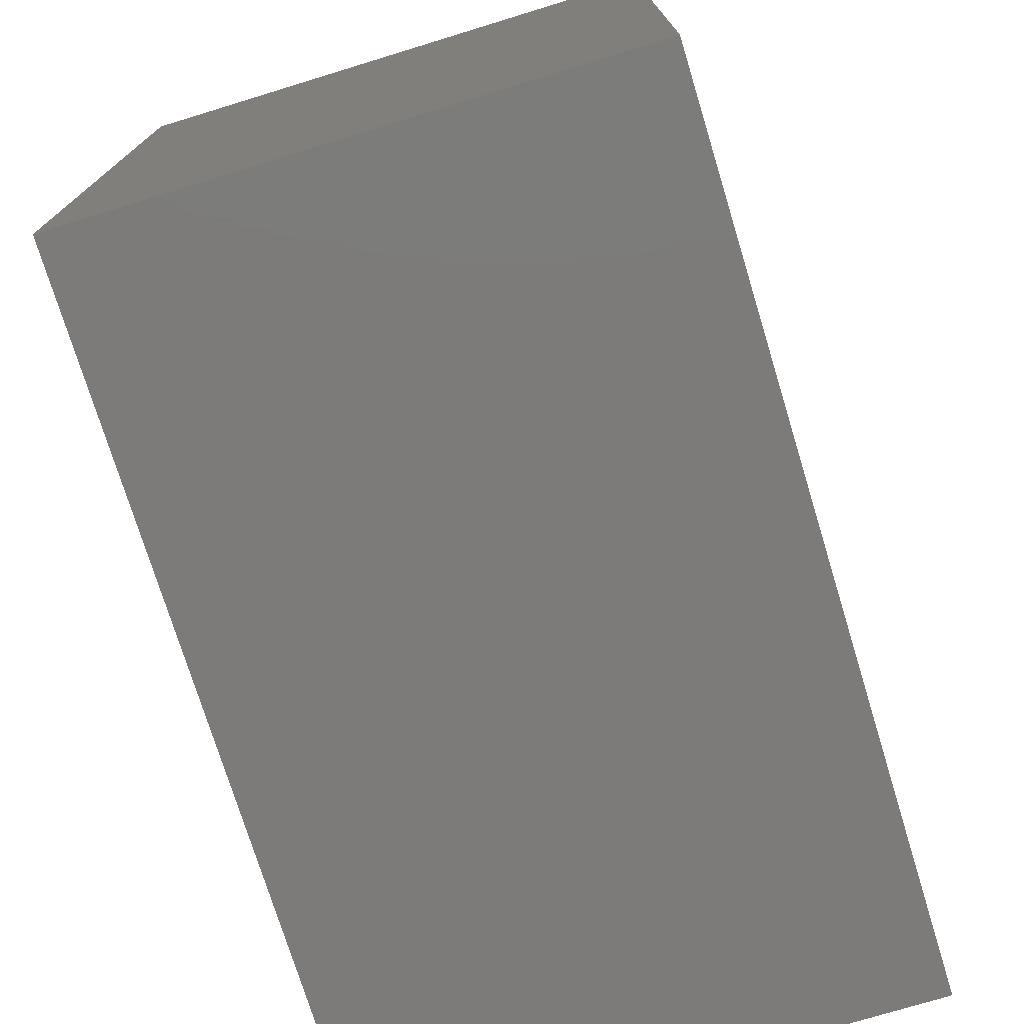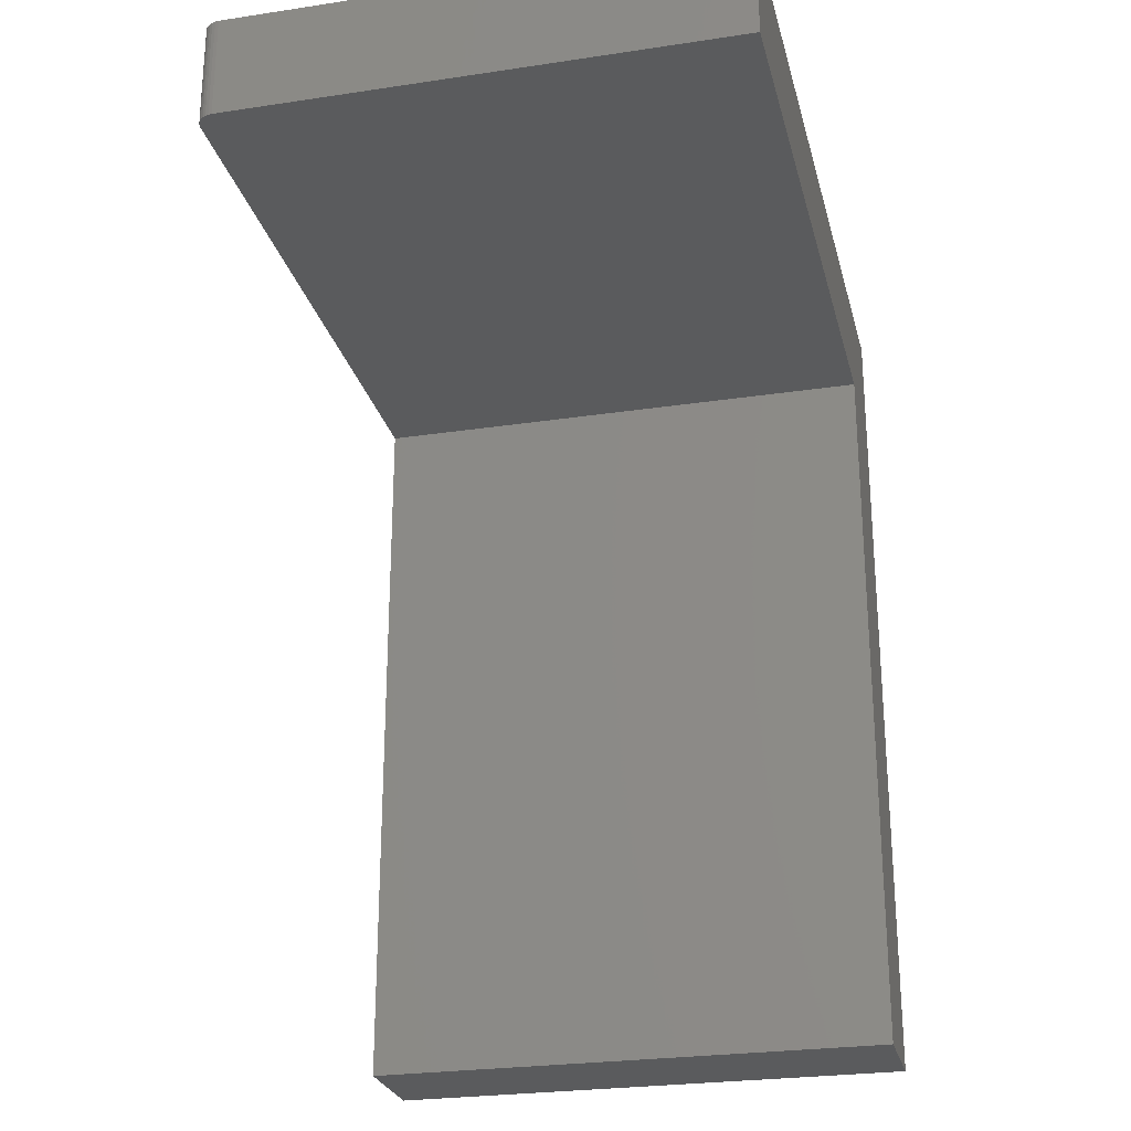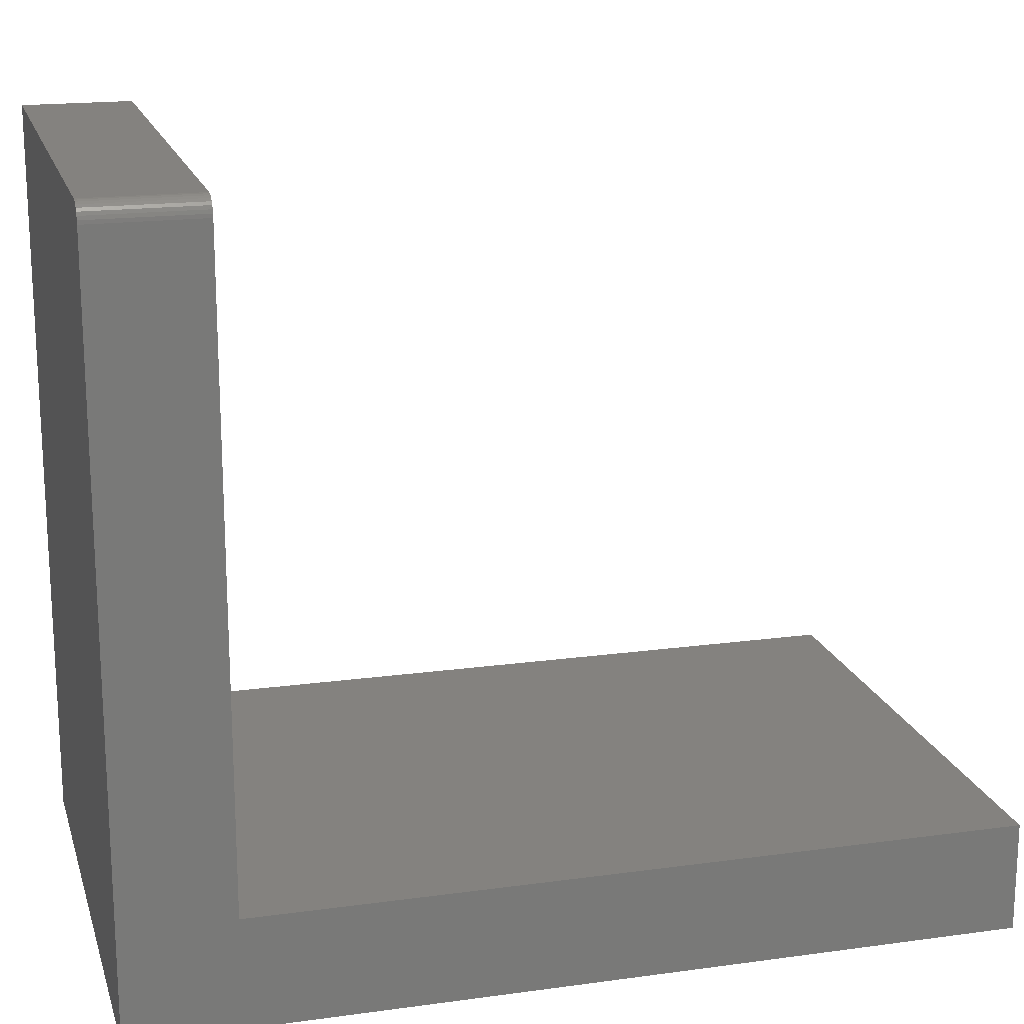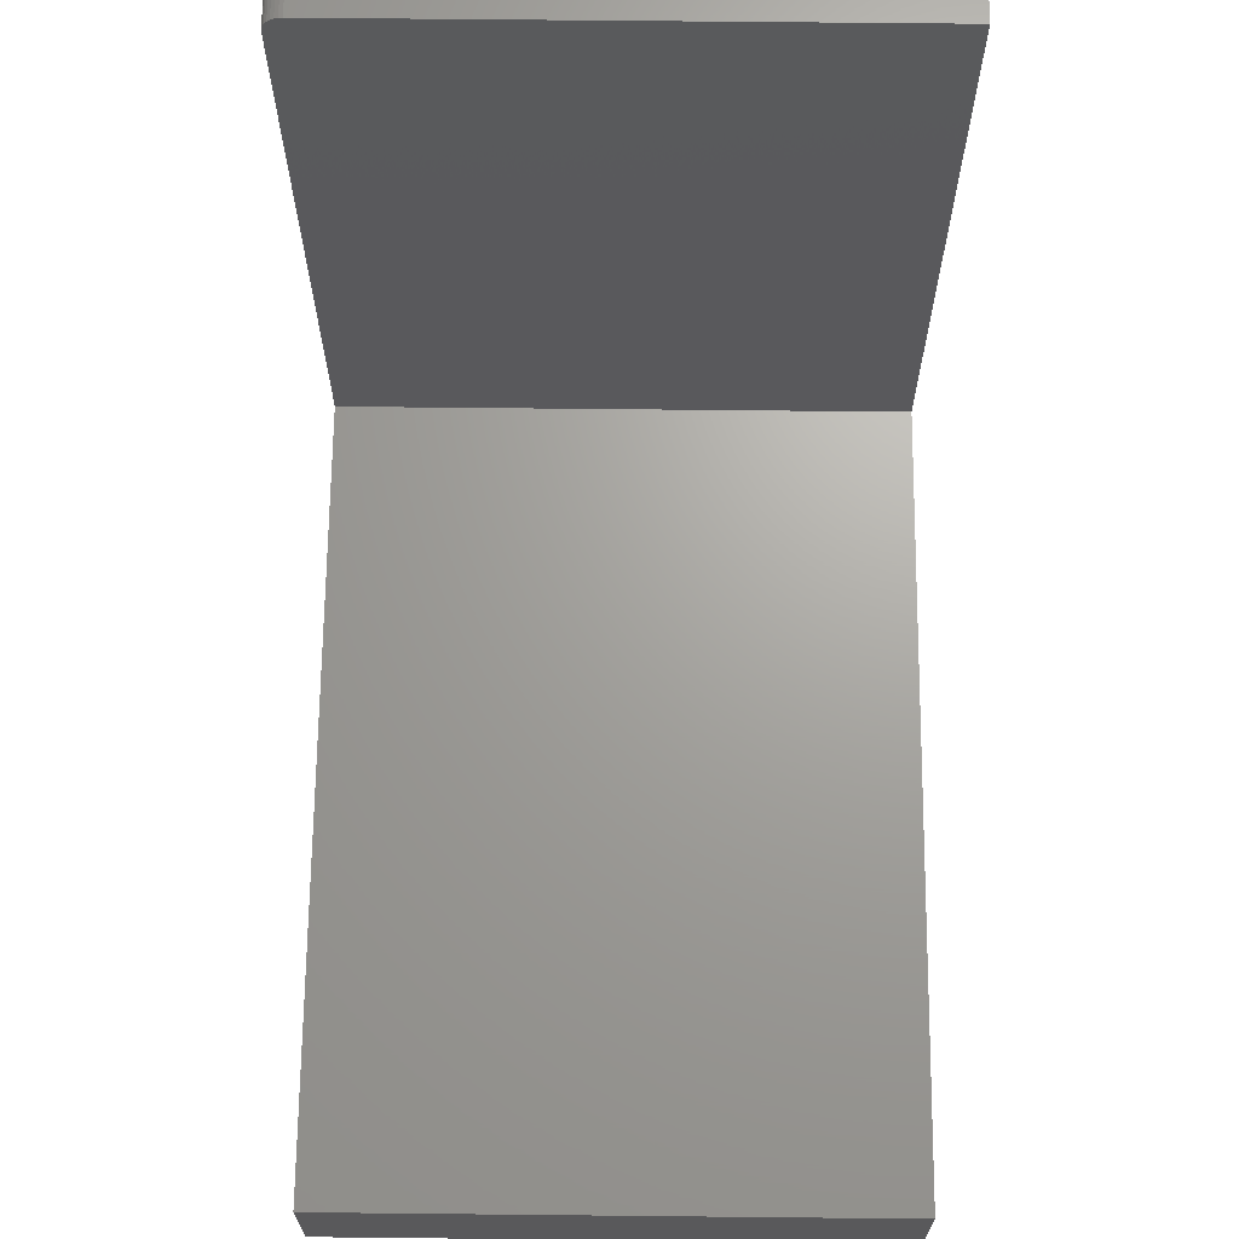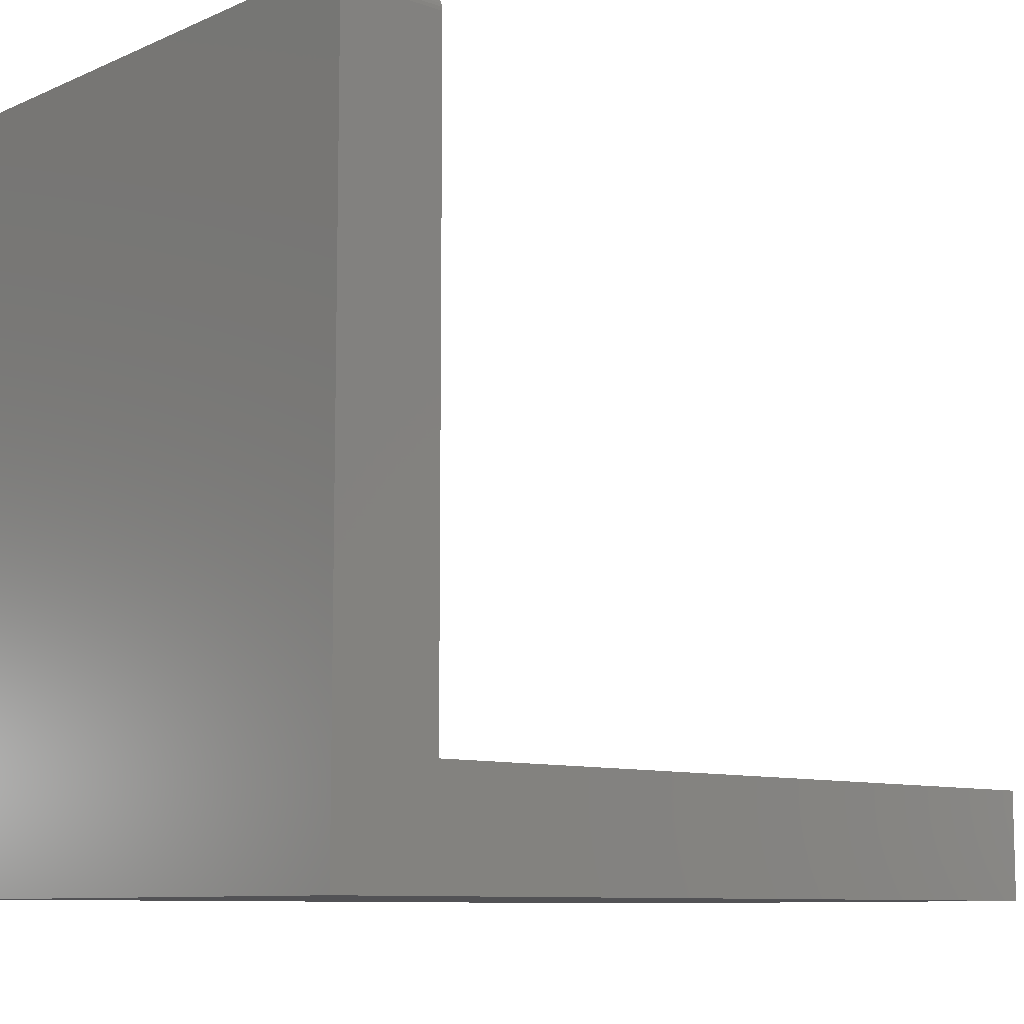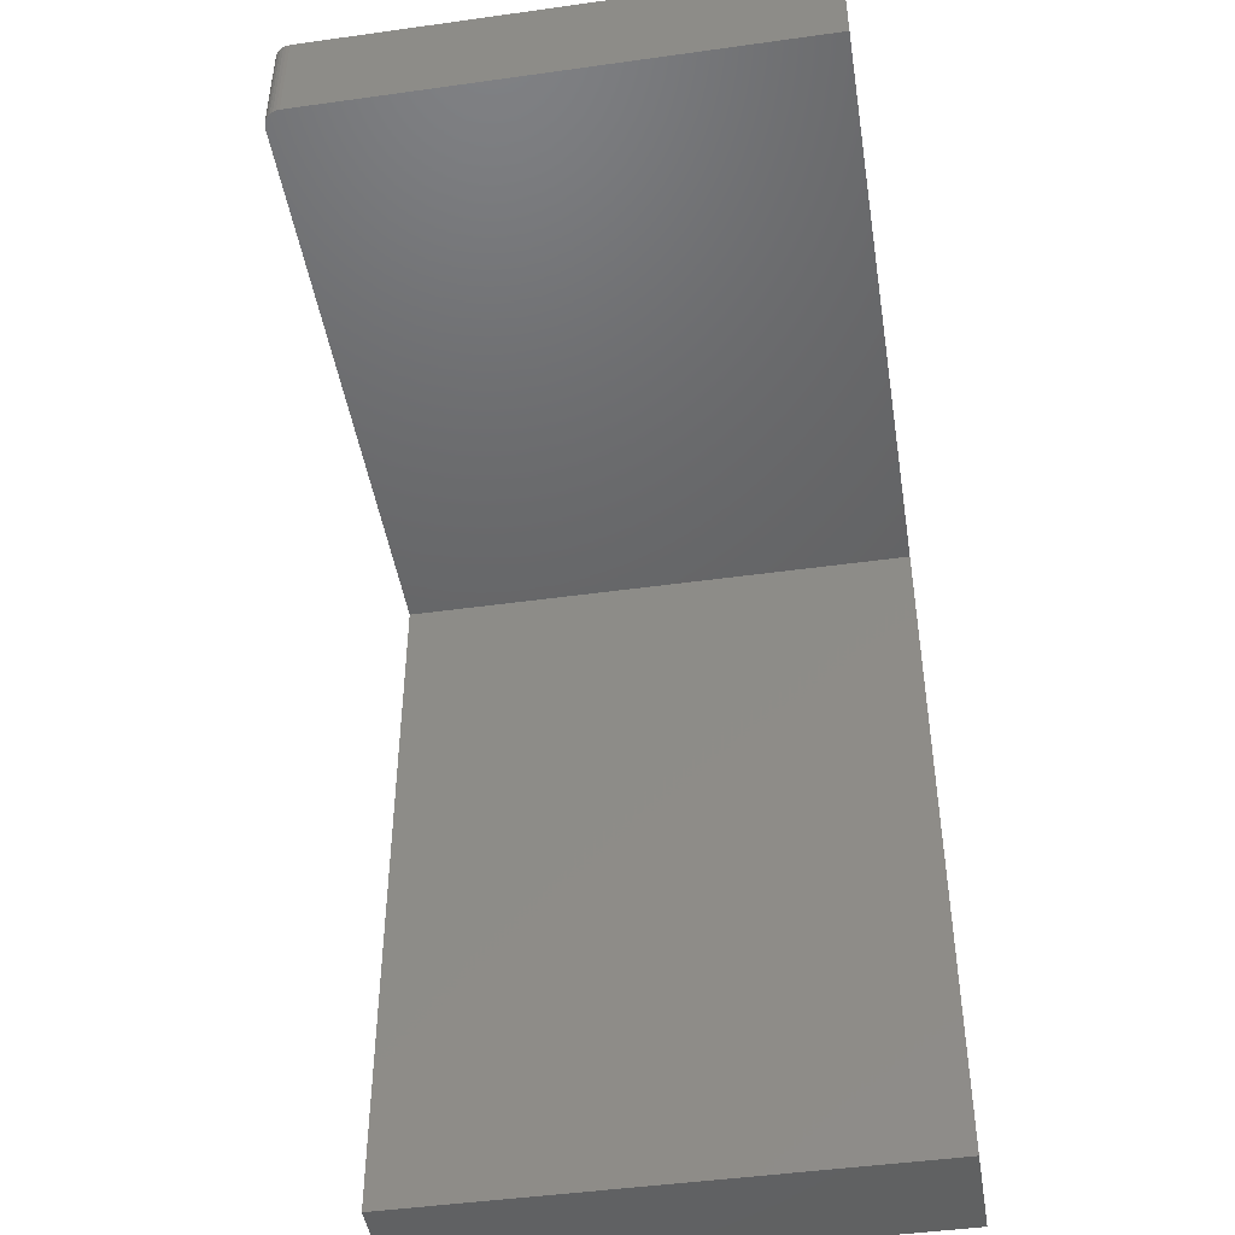
<metadata>
{"format":"stl","ext":"stl","renderer":"f3d","projection":"perspective","resolution":1024,"background":"white","views":[{"elev":-74.7,"azim":17.0,"up":"+Y"},{"elev":-25.9,"azim":-166.5,"up":"+Z"},{"elev":17.7,"azim":74.9,"up":"+Y"},{"elev":67.7,"azim":-179.4,"up":"+Y"},{"elev":-9.3,"azim":47.9,"up":"+Y"},{"elev":-46.0,"azim":-170.9,"up":"+Z"}]}
</metadata>
<code>
# stl→obj: 28 verts, 52 faces
v 0.4688 -0.09375 0
v 0.4688 0.0009868 -5.801e-18
v 0.4688 -0.09375 0.75
v 0.4688 0.0009868 0.6553
v 0.4688 0.5459 0.75
v 0.4688 0.5459 0.6553
v 0.4531 0.5615 0.75
v 0 0.5615 0.75
v 0.4676 0.5519 0.75
v 0 -0.09375 0.75
v 0.4684 0.5489 0.75
v 0.4562 0.5612 0.75
v 0.4661 0.5546 0.75
v 0.4642 0.5569 0.75
v 0.4618 0.5589 0.75
v 0.4591 0.5603 0.75
v 0 0.5615 0.6553
v 0.4531 0.5615 0.6553
v 0.4562 0.5612 0.6553
v 0.4591 0.5603 0.6553
v 0.4618 0.5589 0.6553
v 0.4642 0.5569 0.6553
v 0.4661 0.5546 0.6553
v 0.4676 0.5519 0.6553
v 0.4684 0.5489 0.6553
v 0 0.0009868 0.6553
v 0 -0.09375 0
v 0 0.0009868 -5.801e-18
f 1 2 3
f 3 2 4
f 3 4 5
f 5 4 6
f 7 8 9
f 10 3 5
f 10 5 11
f 10 11 9
f 10 9 8
f 12 7 9
f 12 9 13
f 12 13 14
f 12 14 15
f 12 15 16
f 17 8 18
f 18 8 7
f 18 19 20
f 17 18 20
f 17 20 21
f 17 21 22
f 17 22 23
f 17 23 24
f 17 24 25
f 17 25 6
f 17 6 4
f 17 4 26
f 18 7 19
f 19 7 12
f 19 12 20
f 20 12 16
f 20 16 21
f 21 16 15
f 21 15 22
f 22 15 14
f 22 14 23
f 23 14 13
f 23 13 24
f 24 13 9
f 24 9 25
f 25 9 11
f 25 11 6
f 6 11 5
f 27 10 28
f 28 10 26
f 10 8 26
f 26 8 17
f 3 10 1
f 1 10 27
f 2 28 4
f 4 28 26
f 27 28 1
f 1 28 2

</code>
